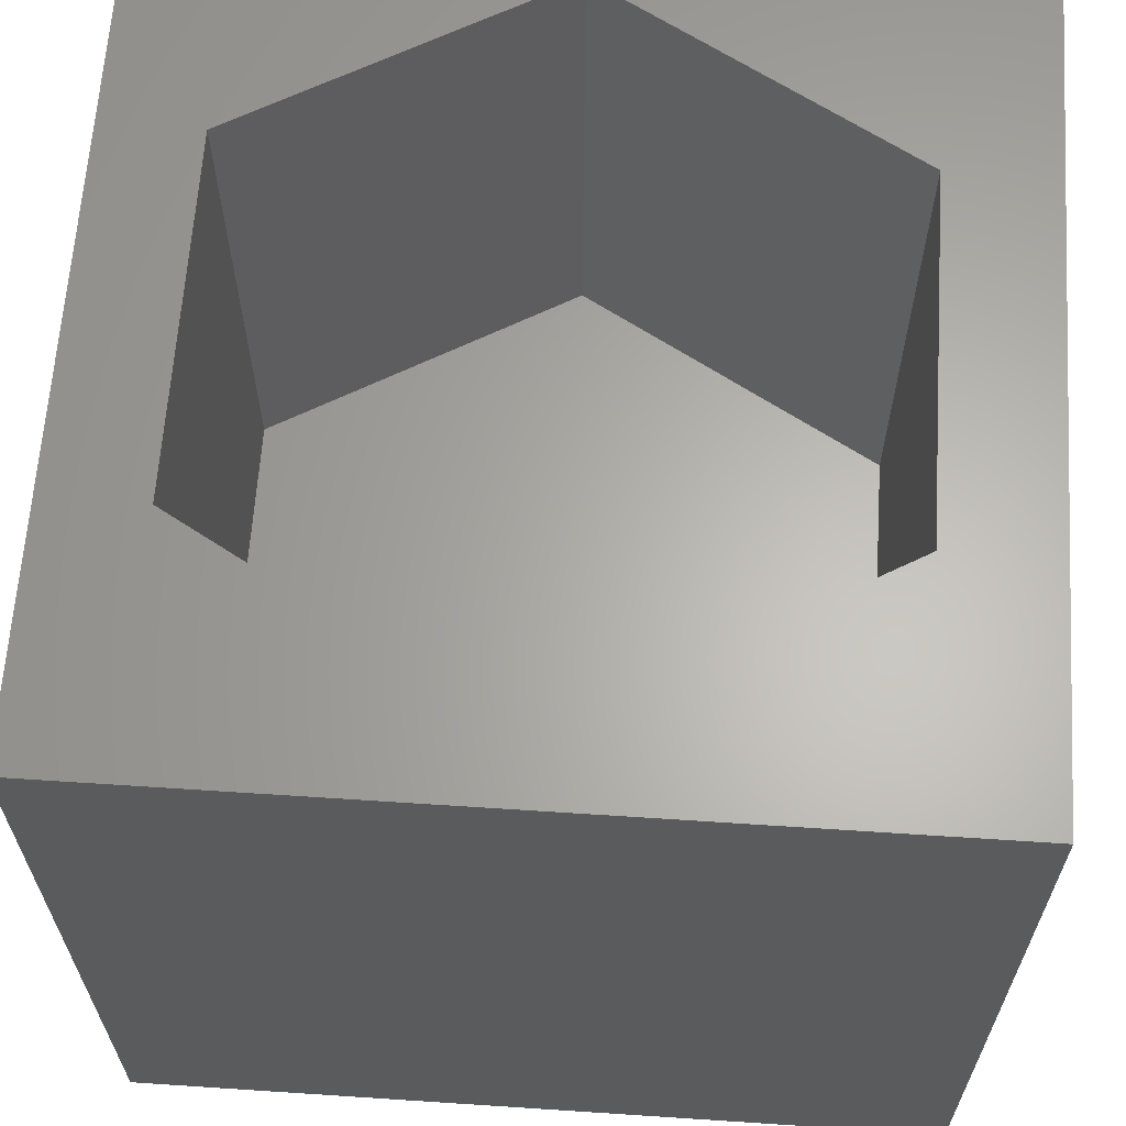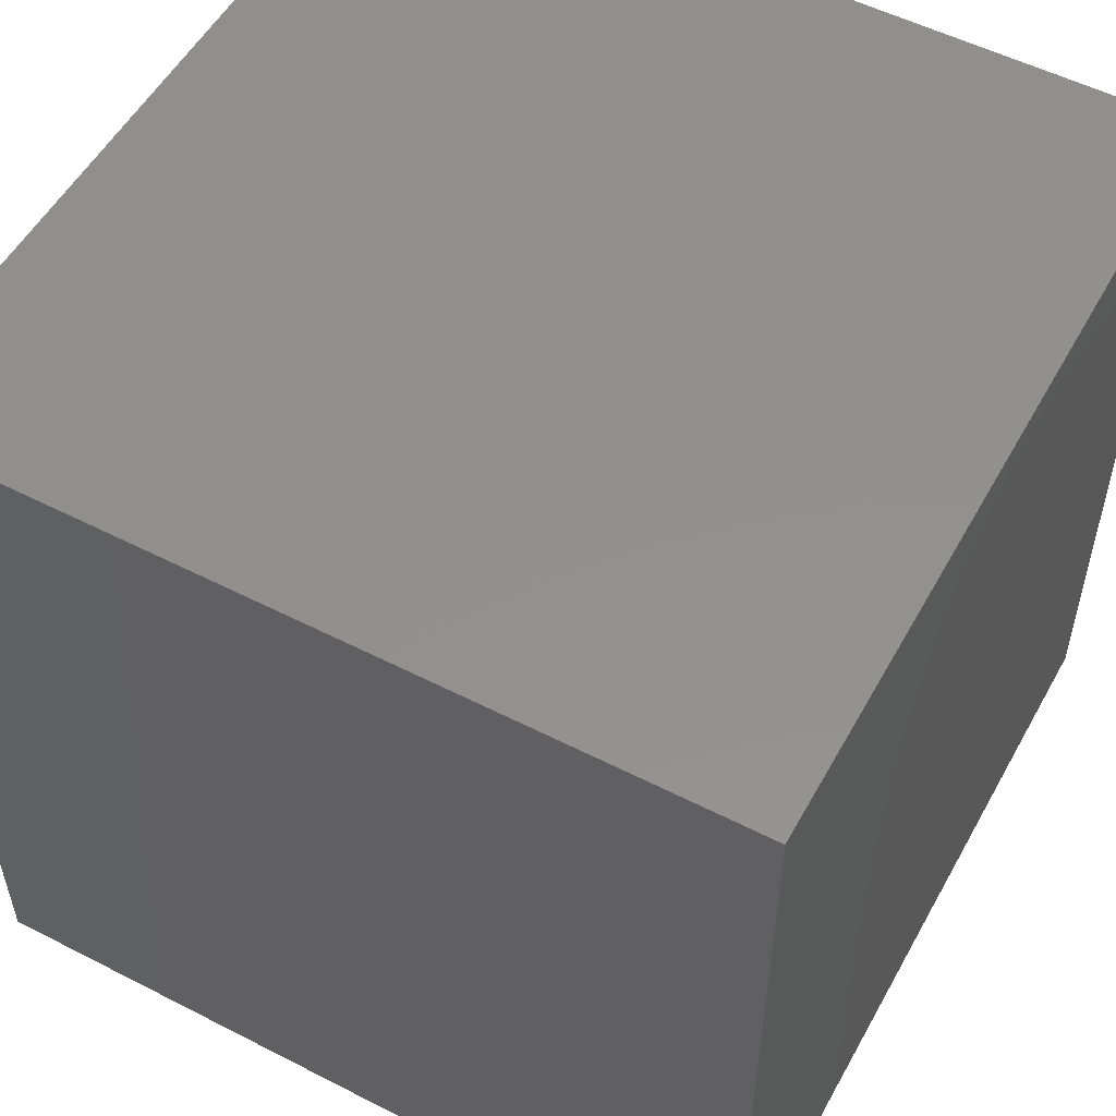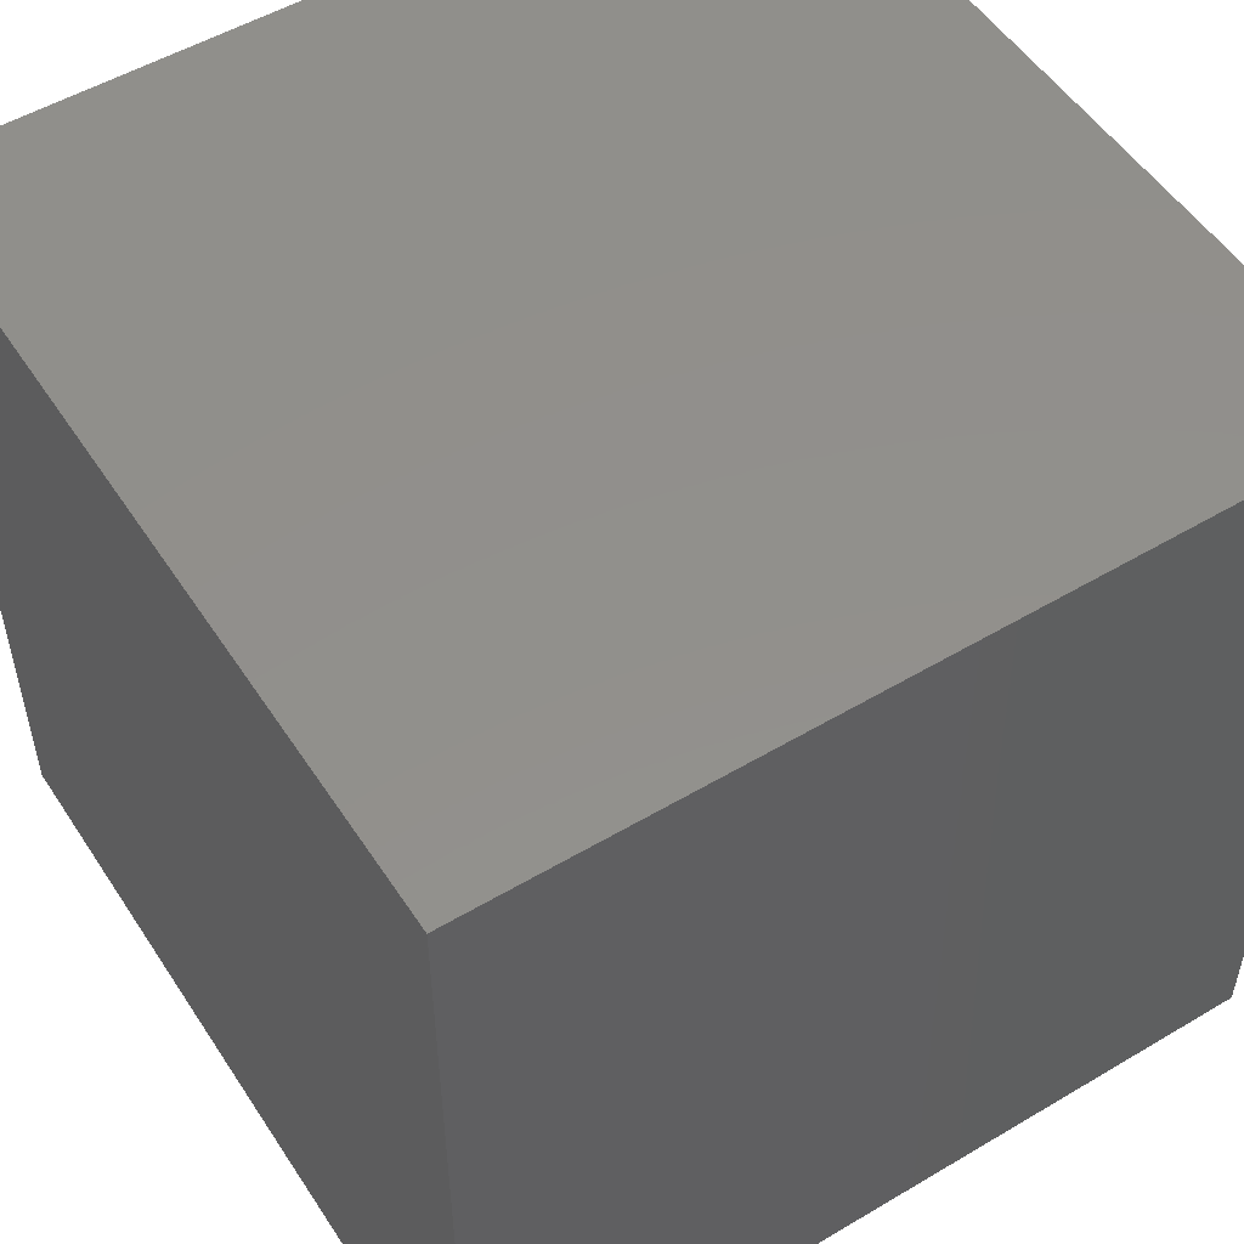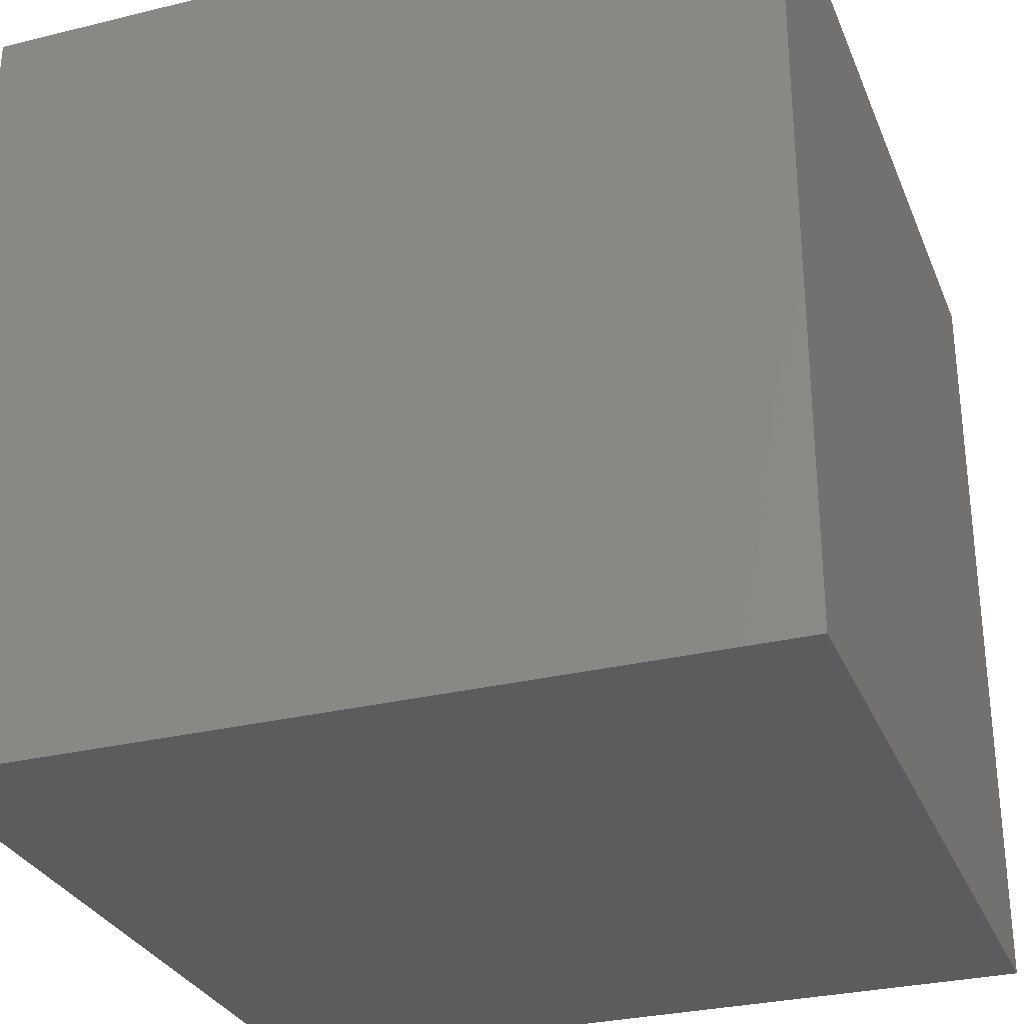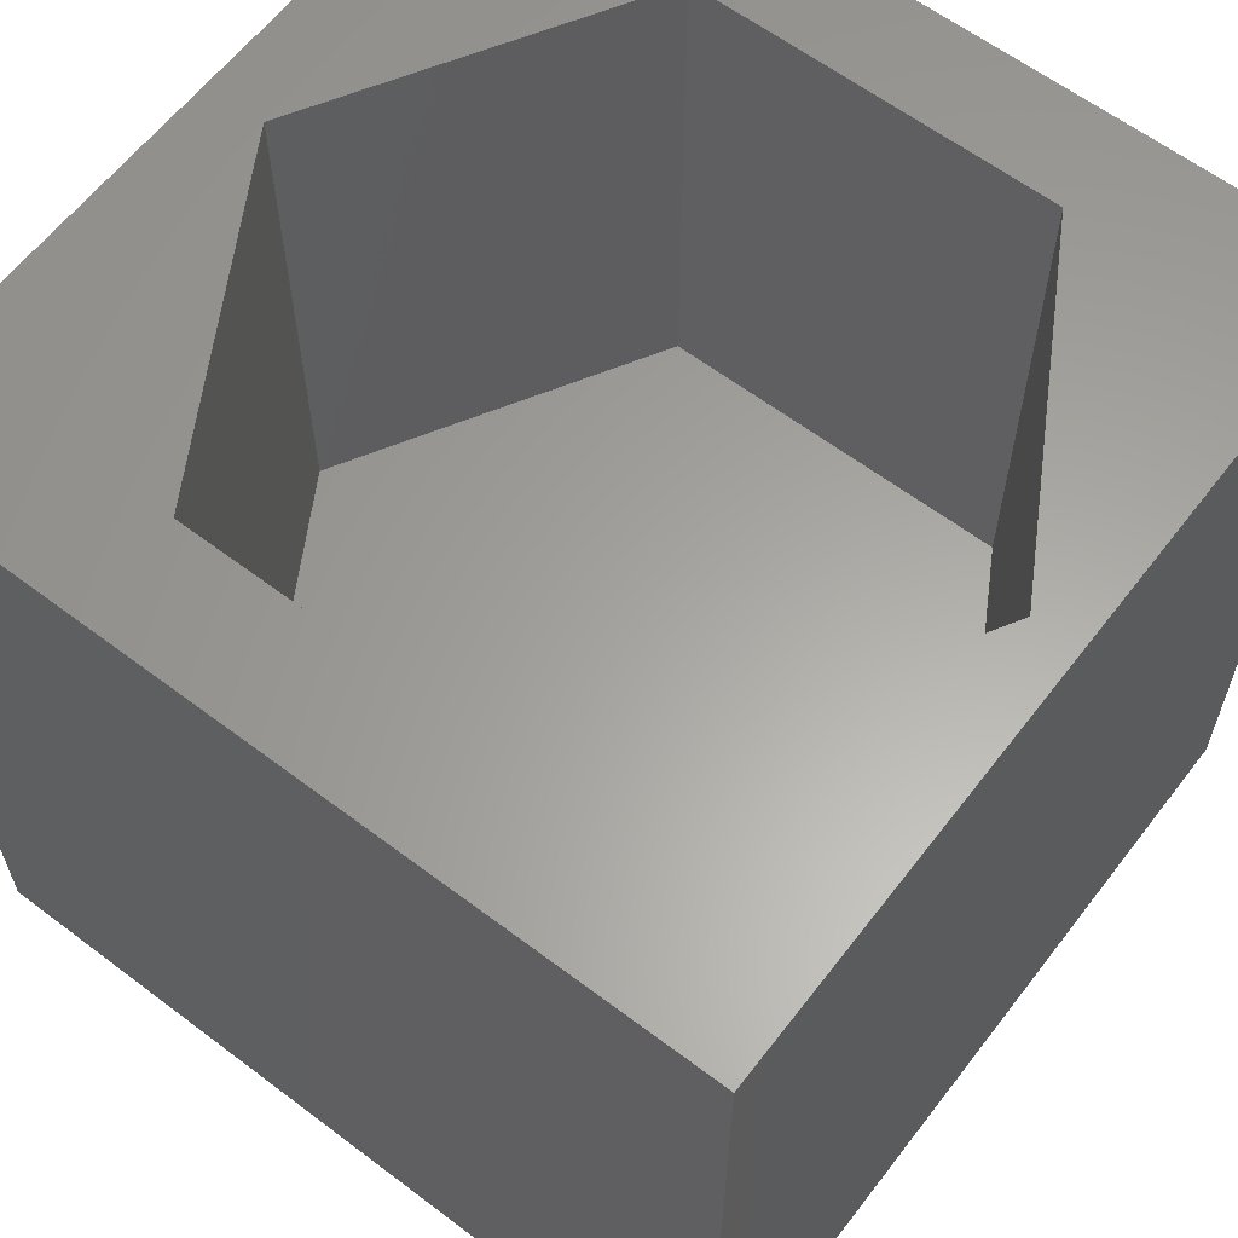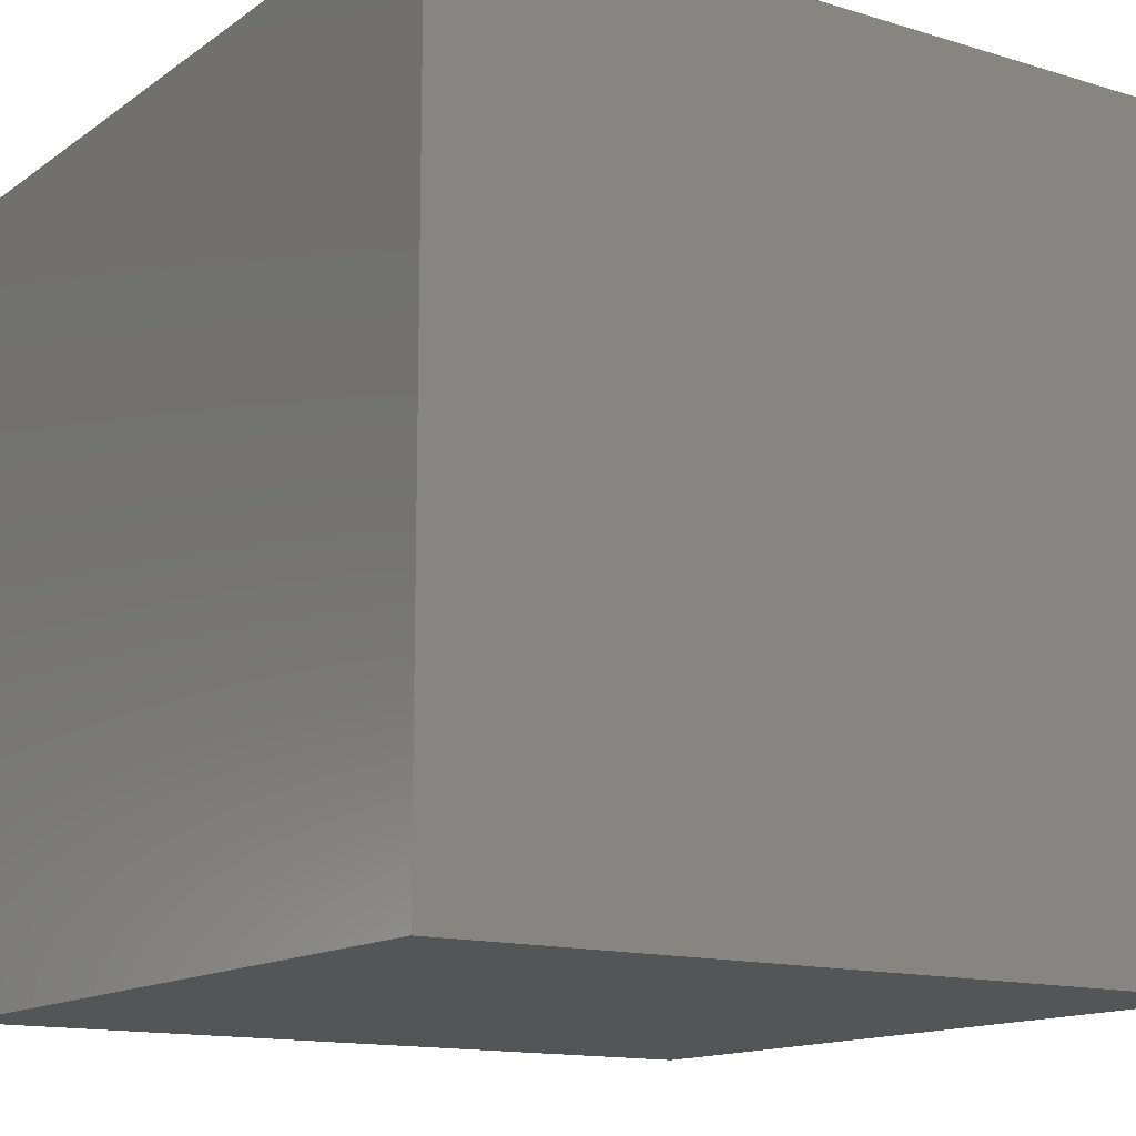
<metadata>
{"format":"stl","ext":"stl","renderer":"f3d","projection":"perspective","resolution":1024,"background":"white","views":[{"elev":63.8,"azim":-86.2,"up":"+Z"},{"elev":53.8,"azim":118.6,"up":"+Y"},{"elev":52.6,"azim":147.5,"up":"+Y"},{"elev":-29.8,"azim":-70.3,"up":"+Z"},{"elev":61.7,"azim":37.5,"up":"+Z"},{"elev":-13.9,"azim":-33.9,"up":"+Z"}]}
</metadata>
<code>
# stl→obj: 20 verts, 36 faces
v 0 10 10
v 0 10 0
v 0 0 10
v 0 0 0
v 10 10 10
v 9.45 5.053 10
v 10 0 10
v 7.27 1.278 10
v 2.911 1.278 10
v 0.7316 5.053 10
v 2.911 8.828 10
v 7.27 8.828 10
v 10 10 0
v 10 0 0
v 0.7316 5.053 3.594
v 2.911 8.828 3.594
v 7.27 8.828 3.594
v 9.45 5.053 3.594
v 7.27 1.278 3.594
v 2.911 1.278 3.594
f 1 2 3
f 3 2 4
f 5 6 7
f 7 6 8
f 7 8 3
f 8 9 3
f 3 9 10
f 3 10 1
f 1 10 11
f 1 11 5
f 5 11 12
f 5 12 6
f 13 5 14
f 14 5 7
f 2 13 4
f 4 13 14
f 5 13 1
f 1 13 2
f 14 7 4
f 4 7 3
f 15 16 10
f 10 16 11
f 16 17 11
f 11 17 12
f 17 18 12
f 12 18 6
f 18 19 6
f 6 19 8
f 19 20 8
f 8 20 9
f 20 15 9
f 9 15 10
f 20 19 15
f 15 19 18
f 15 18 16
f 16 18 17

</code>
